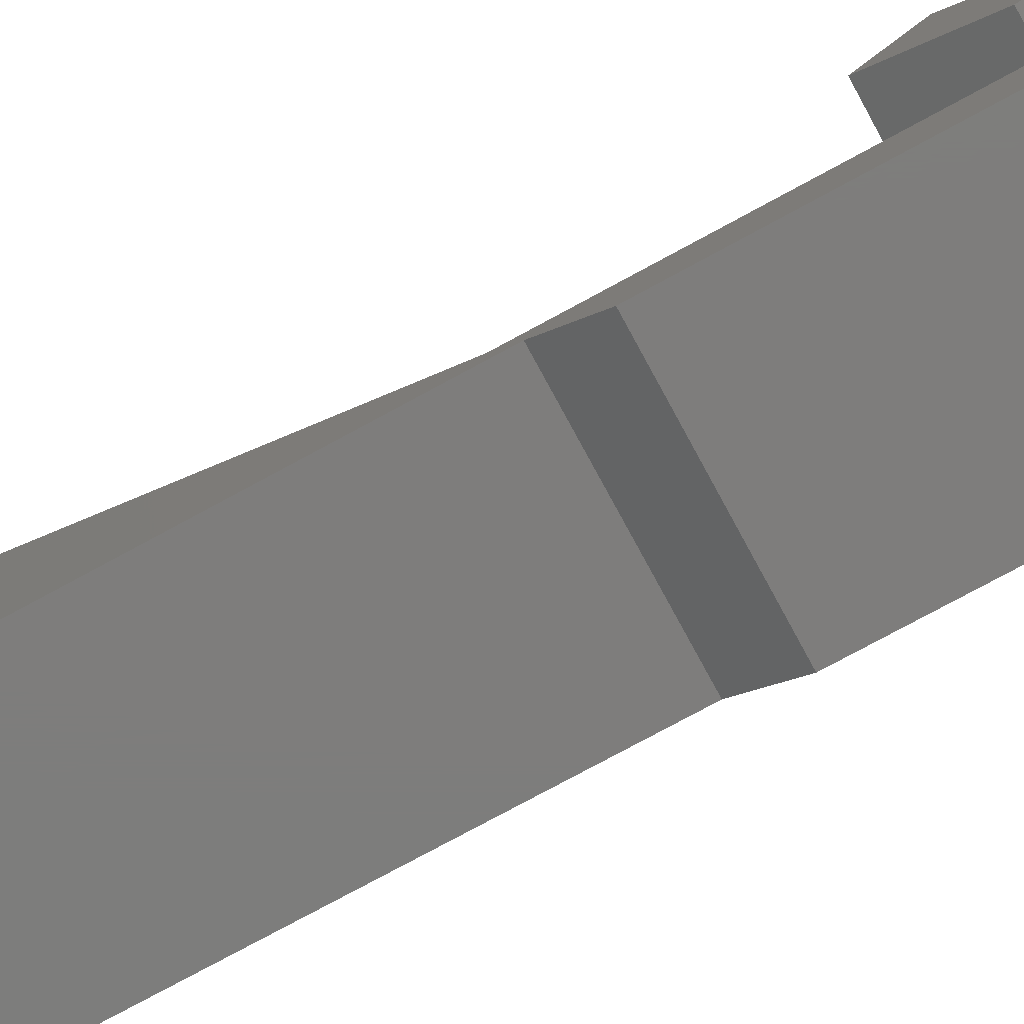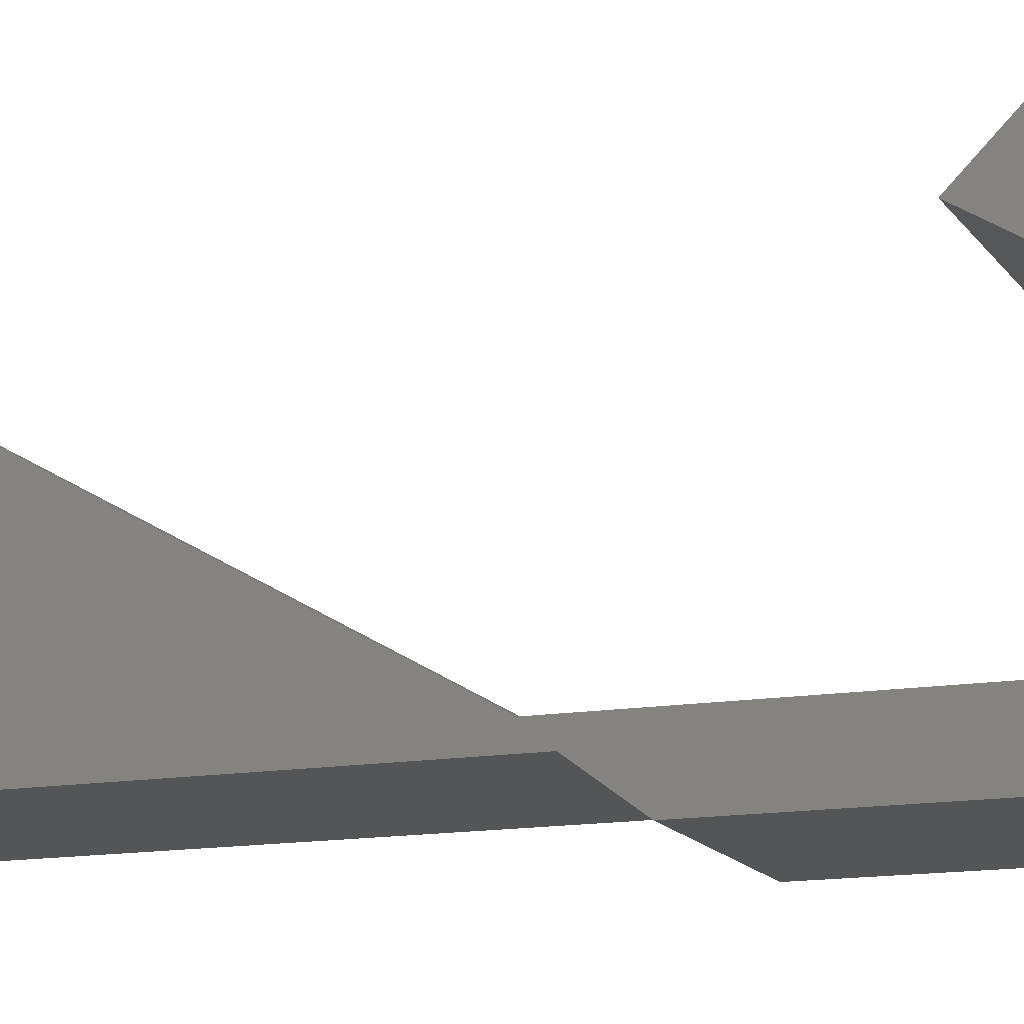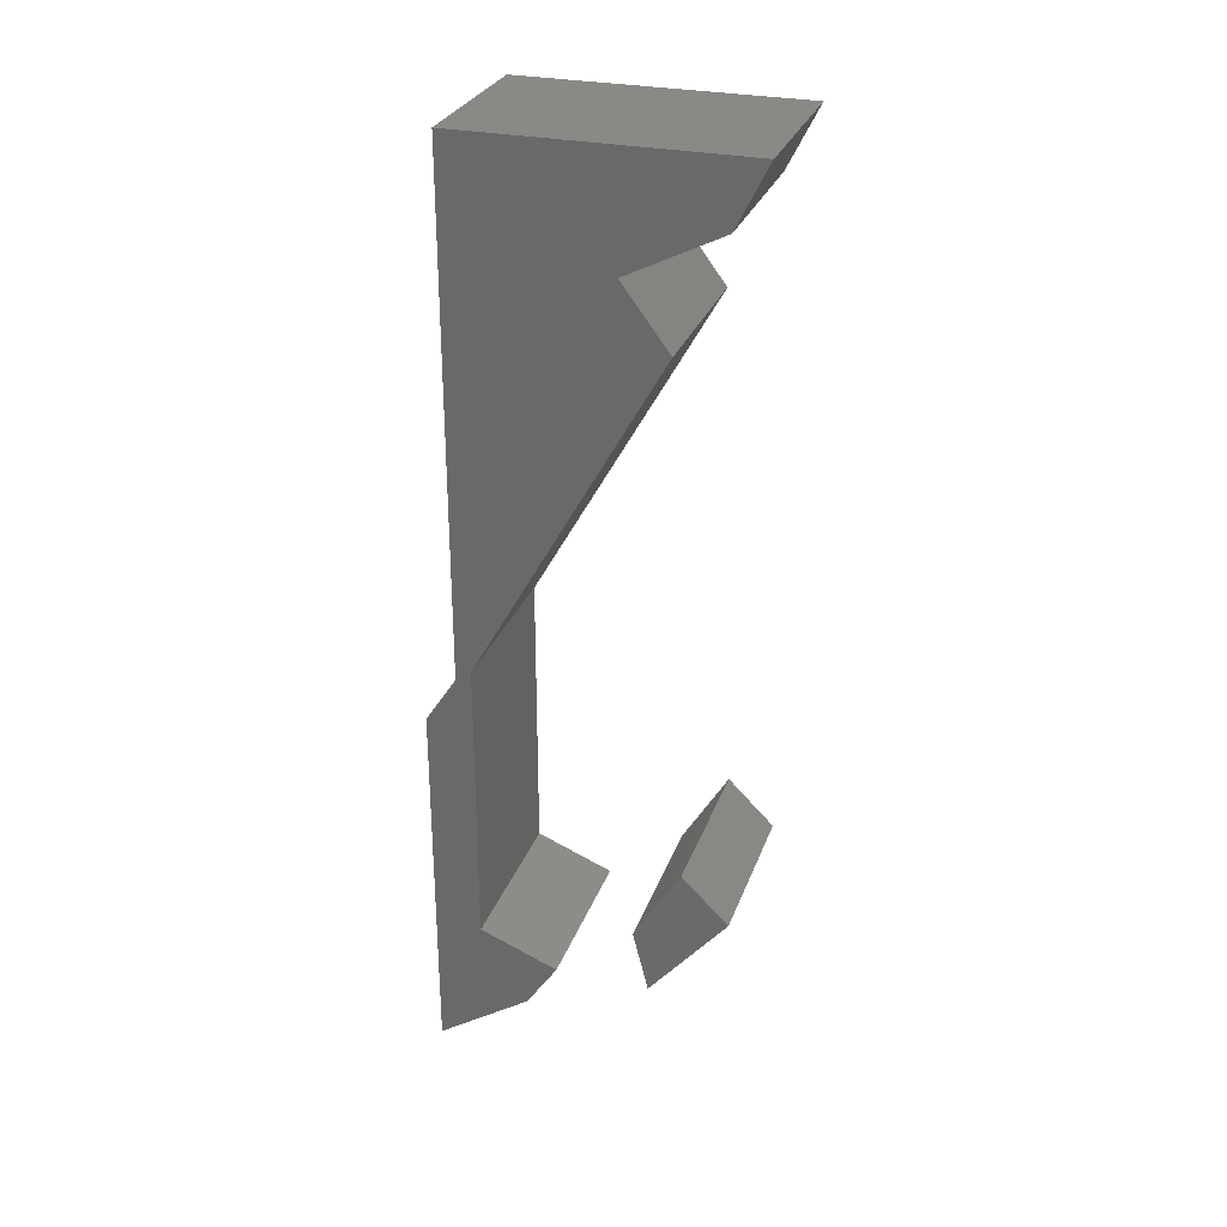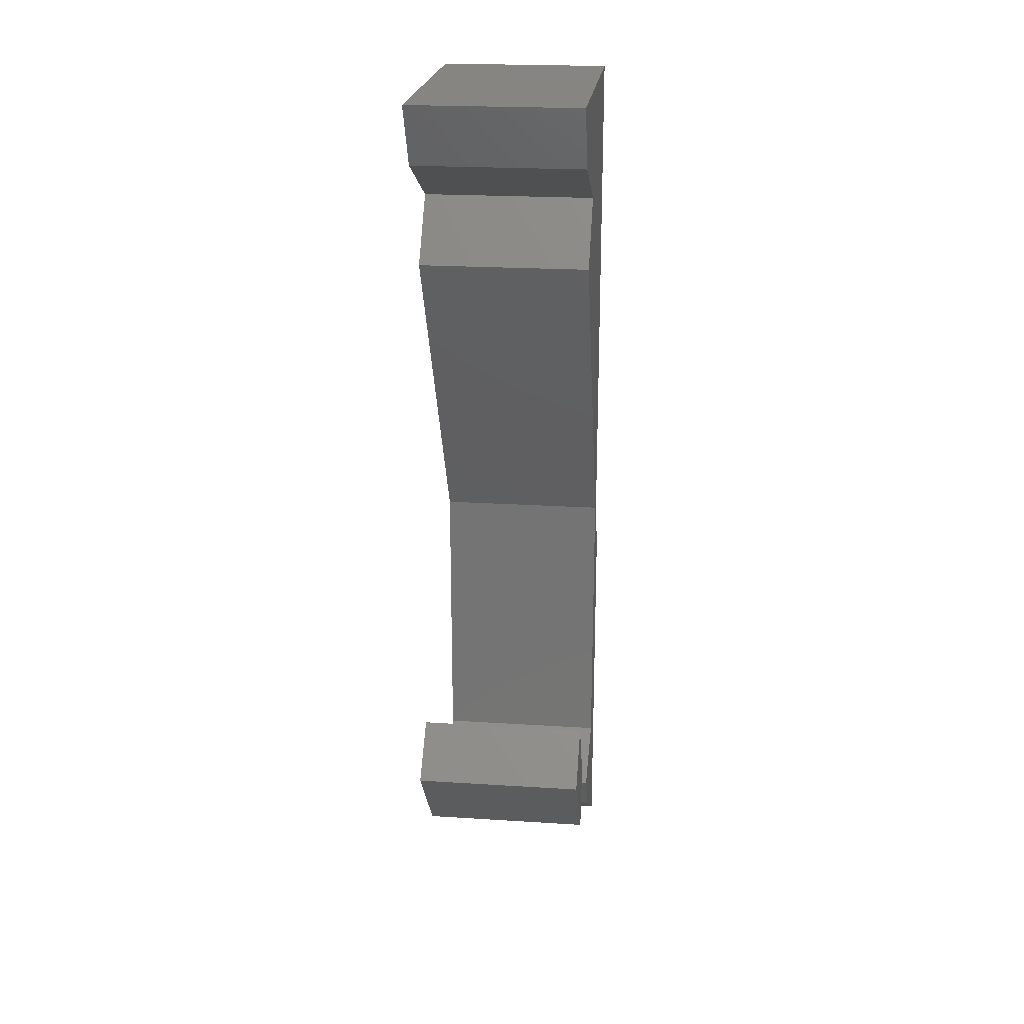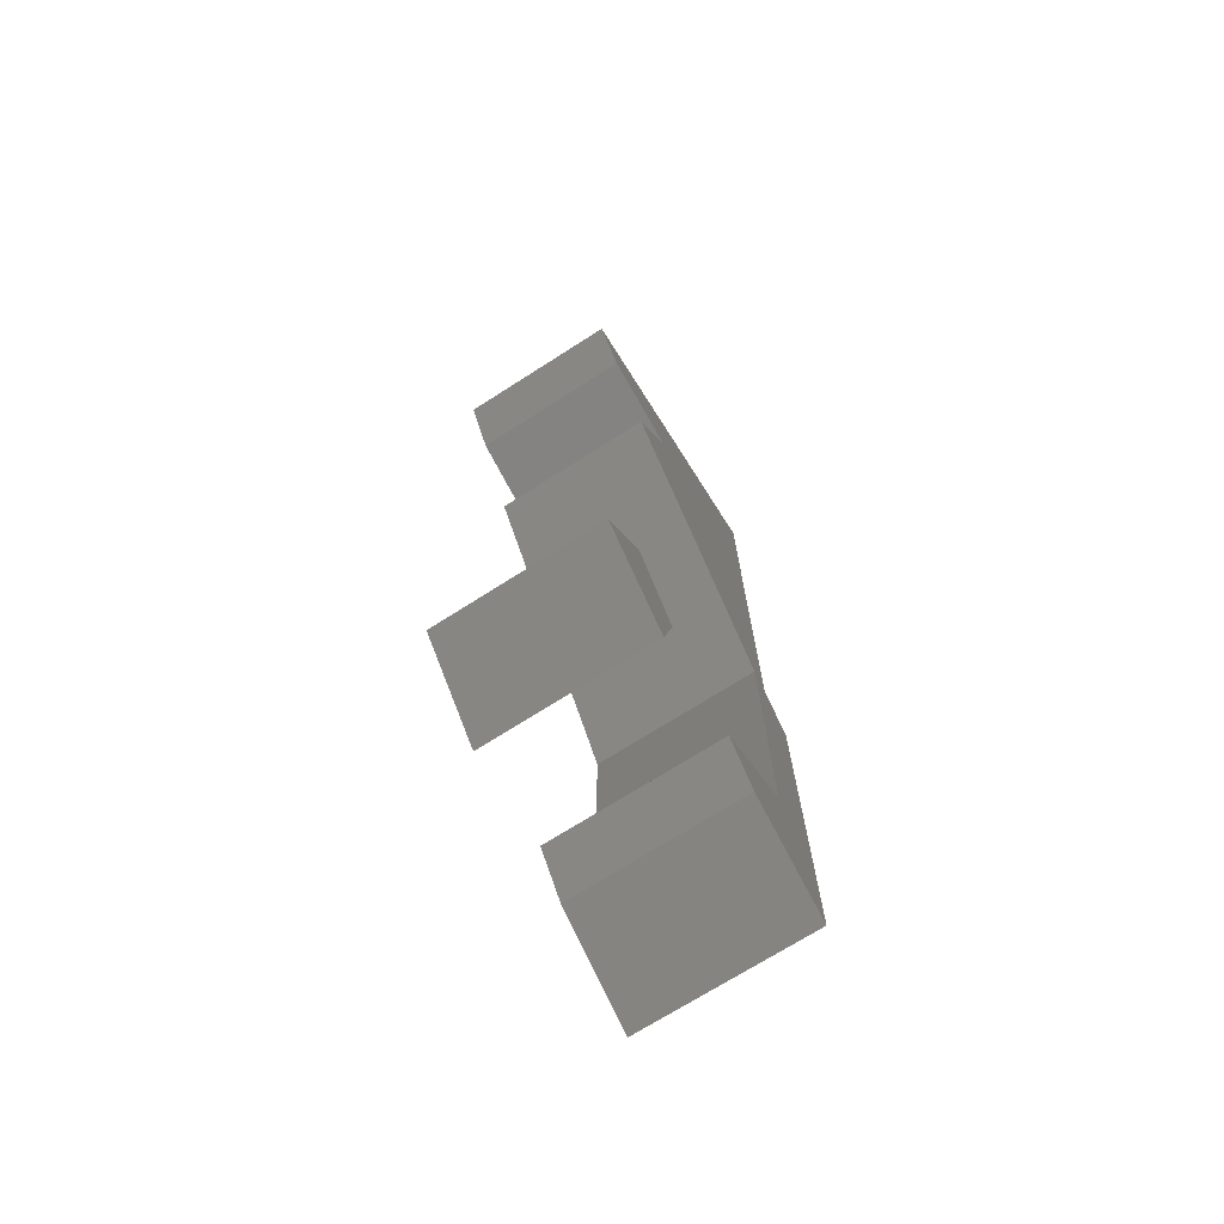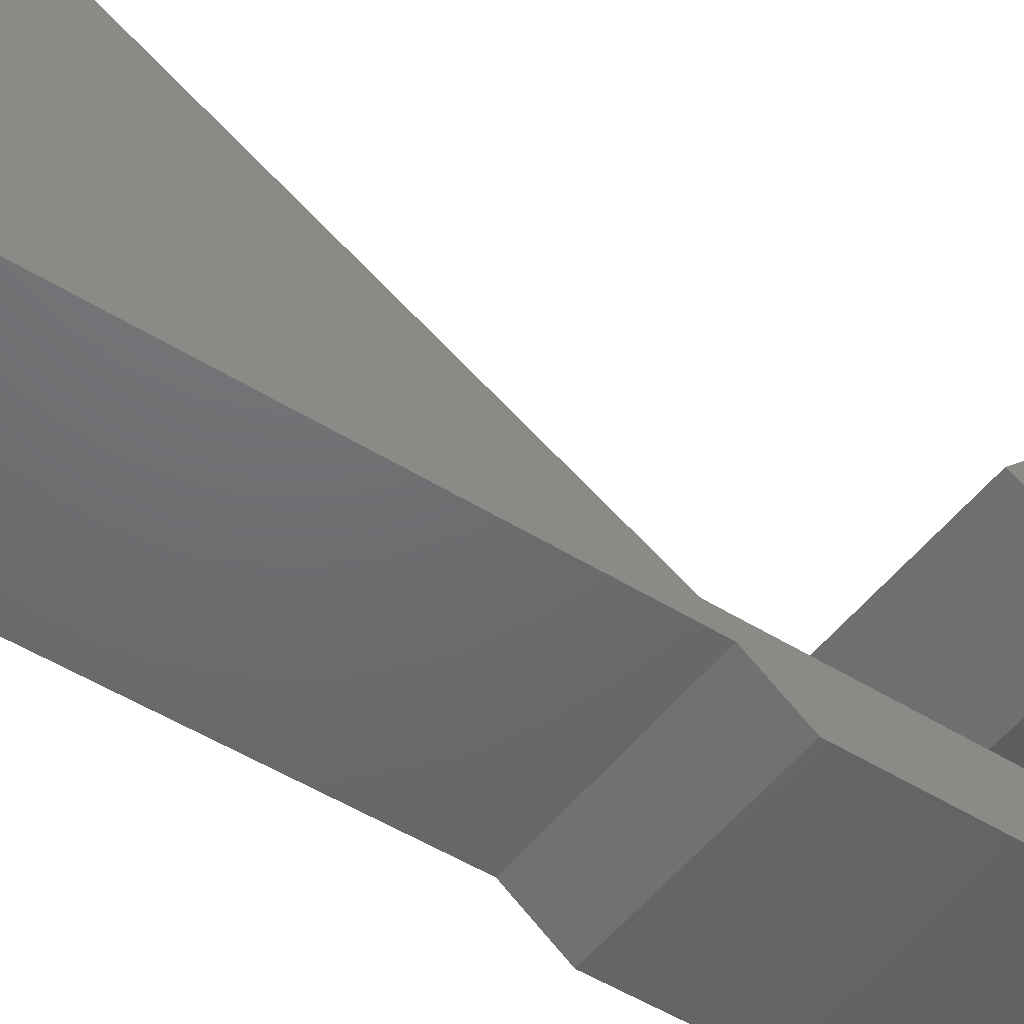
<metadata>
{"format":"stl","ext":"stl","renderer":"f3d","projection":"perspective","resolution":1024,"background":"white","views":[{"elev":-77.0,"azim":-61.5,"up":"+Z"},{"elev":-13.7,"azim":-69.3,"up":"+Z"},{"elev":29.0,"azim":-72.2,"up":"+Y"},{"elev":22.1,"azim":6.3,"up":"+Y"},{"elev":-71.7,"azim":32.5,"up":"+Y"},{"elev":-48.2,"azim":-125.2,"up":"+Z"}]}
</metadata>
<code>
# stl→obj: 52 verts, 96 faces
v -0.01587 -1.027 -0.2238
v 0.3175 -0.9 -0.03333
v -0.01587 -0.9 -0.03333
v 0.3175 -1.027 -0.2238
v 0.3175 -0.8048 0.03016
v -0.01587 -0.8048 0.03016
v -0.01587 -0.2651 -0.2238
v 0.3175 -0.2651 -0.2238
v -0.03175 -0.9 -0.03333
v -0.03175 -1.027 -0.2238
v 0.3175 -0.7413 -0.1286
v 0.3175 -0.2016 -0.1603
v 0.3175 -0.1804 -0.1603
v 0.3175 -0.1454 -0.1286
v -0.01587 -0.7413 -0.1286
v -0.03175 -0.8048 0.03016
v -0.01587 -0.1804 -0.1603
v -0.03175 -0.2651 -0.2238
v -0.03175 -0.7413 -0.1286
v -0.03175 -0.2016 -0.1603
v -0.03175 -0.1804 -0.1603
v -0.03175 -0.1454 -0.1286
v -0.01587 -0.1454 -0.1286
v 0.3175 -0.1381 -0.1286
v -0.01587 0.8778 -0.1603
v 0.3175 0.8778 -0.1603
v -0.03175 -0.1381 -0.1286
v 0.3175 0.5286 0.2524
v -0.01587 0.5286 0.2524
v 0.3175 0.6556 0.1571
v 0.3175 0.8778 0.4111
v 0.3175 0.7508 0.3476
v -0.01587 0.8778 0.4111
v -0.03175 0.8778 -0.1603
v -0.03175 0.5286 0.2524
v -0.03175 0.6556 0.1571
v -0.03175 0.8778 0.4111
v -0.03175 0.7508 0.3476
v -0.01587 0.6556 0.1571
v -0.01587 0.7508 0.3476
v -0.01587 -0.6778 0.1889
v 0.3175 -0.8048 0.2206
v -0.01587 -0.8048 0.2206
v 0.3175 -0.6778 0.1889
v 0.3175 -0.6143 0.3794
v -0.01587 -0.6143 0.3794
v -0.01587 -0.519 0.2841
v 0.3175 -0.519 0.2841
v -0.03175 -0.8048 0.2206
v -0.03175 -0.6778 0.1889
v -0.03175 -0.6143 0.3794
v -0.03175 -0.519 0.2841
f 1 2 3
f 1 4 2
f 3 5 6
f 3 2 5
f 7 4 1
f 7 8 4
f 1 3 9
f 1 9 10
f 11 2 4
f 5 2 11
f 8 11 4
f 12 11 8
f 13 12 8
f 14 11 12
f 6 11 15
f 6 5 11
f 3 6 16
f 3 16 9
f 17 8 7
f 17 13 8
f 7 1 10
f 7 10 18
f 19 10 9
f 16 19 9
f 18 10 19
f 20 18 19
f 21 18 20
f 22 20 19
f 15 14 23
f 15 11 14
f 14 12 13
f 24 14 13
f 6 15 19
f 6 19 16
f 25 13 17
f 25 26 13
f 17 7 18
f 17 18 21
f 15 23 22
f 15 22 19
f 22 21 20
f 27 21 22
f 23 28 29
f 23 14 28
f 26 24 13
f 28 14 24
f 30 24 26
f 30 28 24
f 31 32 30
f 31 30 26
f 33 26 25
f 33 31 26
f 25 17 21
f 25 21 34
f 23 29 35
f 23 35 22
f 34 21 27
f 35 27 22
f 36 34 27
f 36 27 35
f 37 36 38
f 37 34 36
f 29 30 39
f 29 28 30
f 39 32 40
f 39 30 32
f 40 31 33
f 40 32 31
f 33 25 34
f 33 34 37
f 29 39 36
f 29 36 35
f 39 40 38
f 39 38 36
f 40 33 37
f 40 37 38
f 41 42 43
f 41 44 42
f 43 45 46
f 43 42 45
f 47 44 41
f 47 48 44
f 41 43 49
f 41 49 50
f 45 42 44
f 48 45 44
f 46 48 47
f 46 45 48
f 43 46 51
f 43 51 49
f 47 41 50
f 47 50 52
f 51 50 49
f 52 50 51
f 46 47 52
f 46 52 51

</code>
